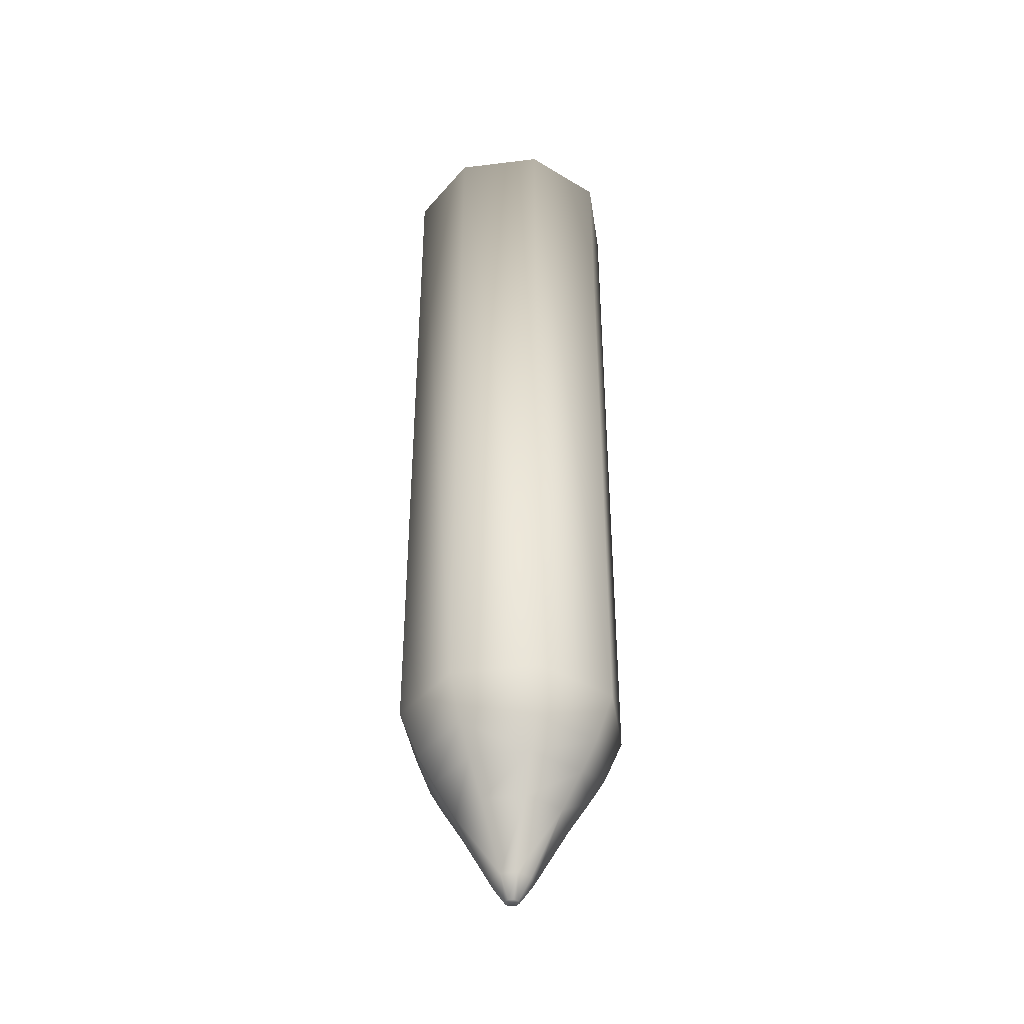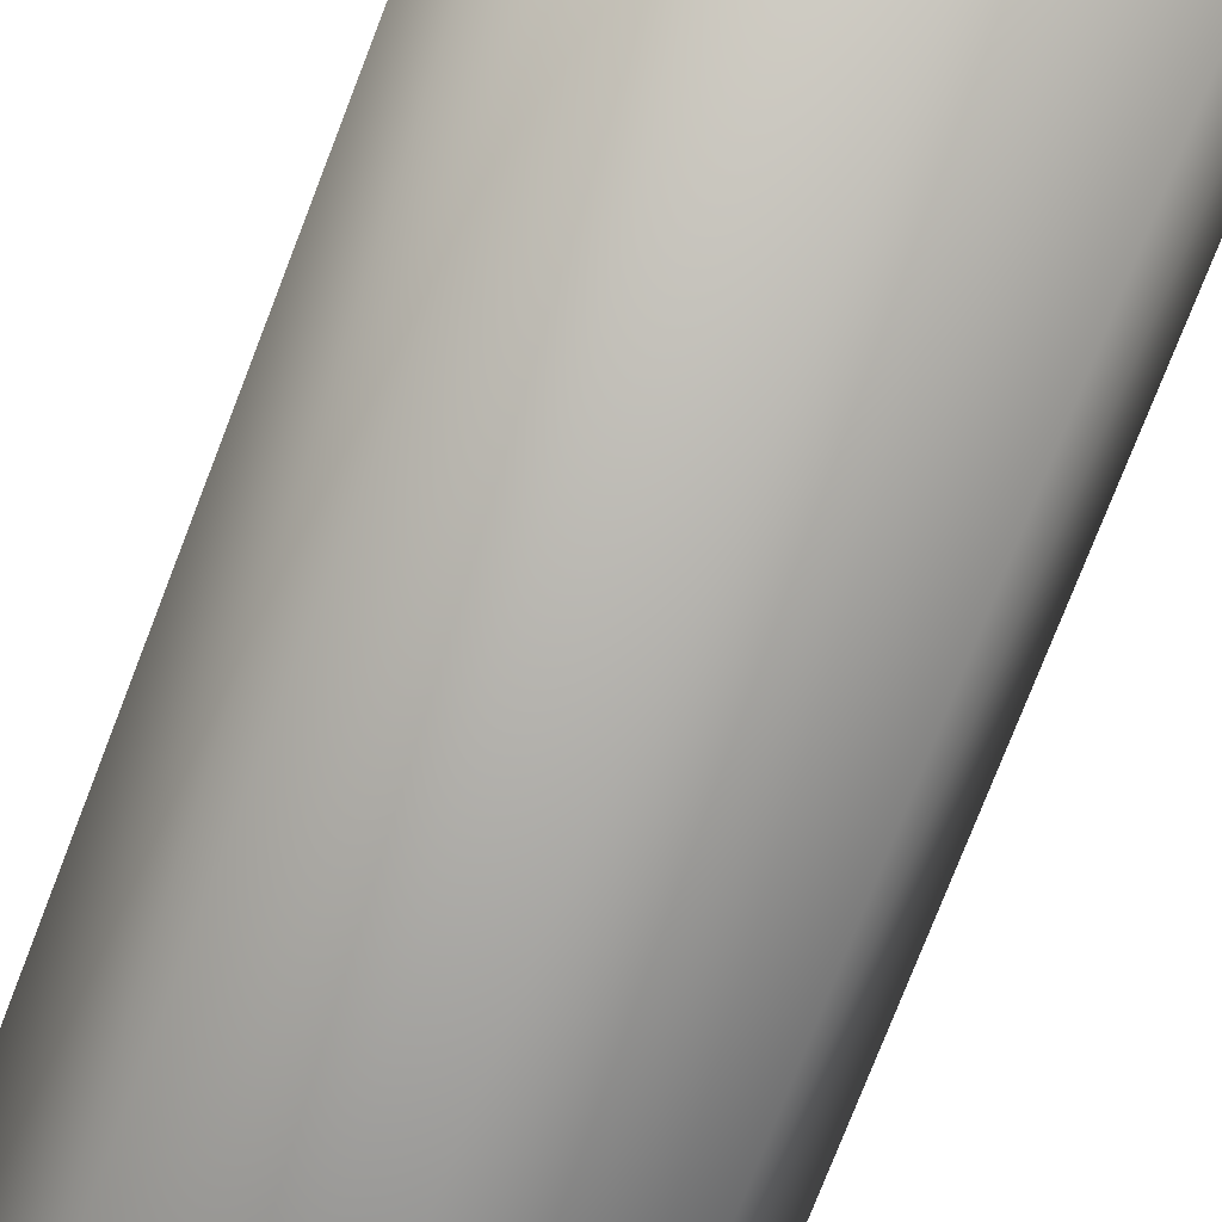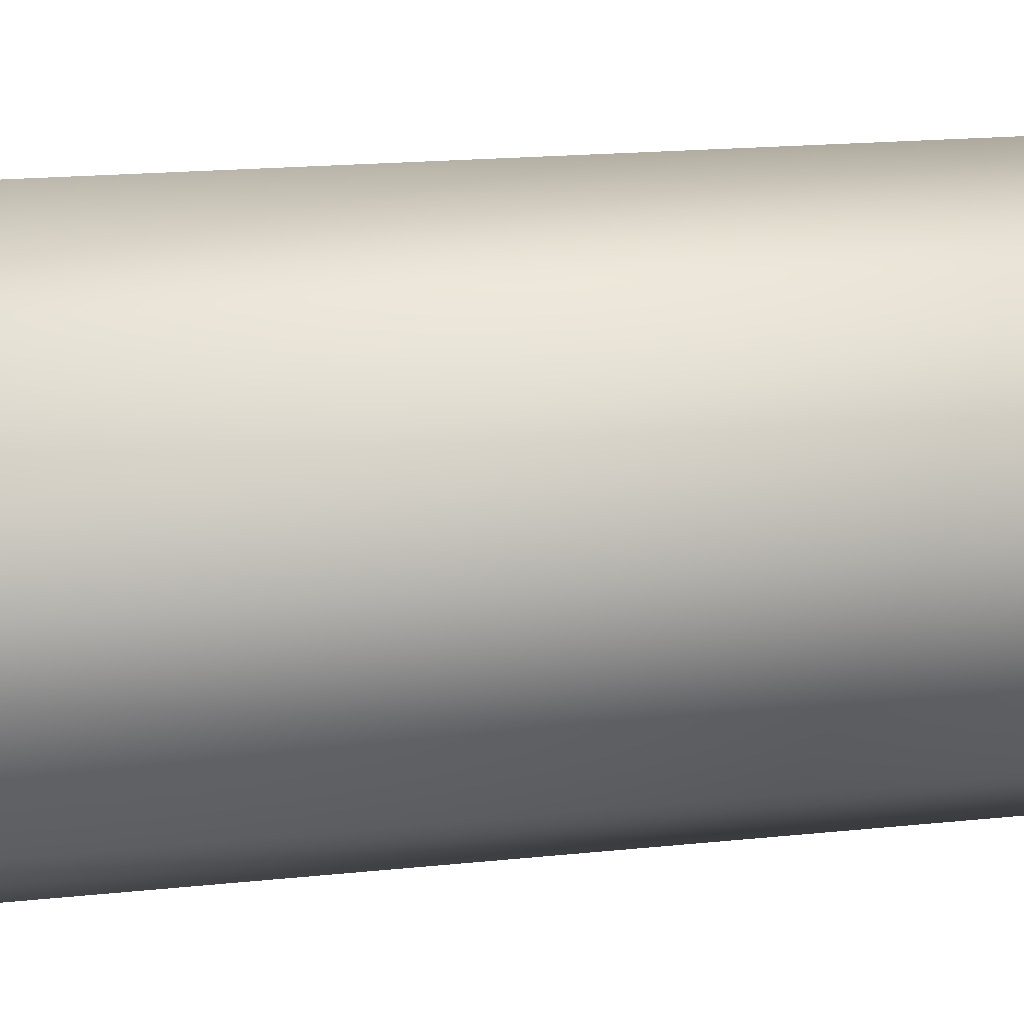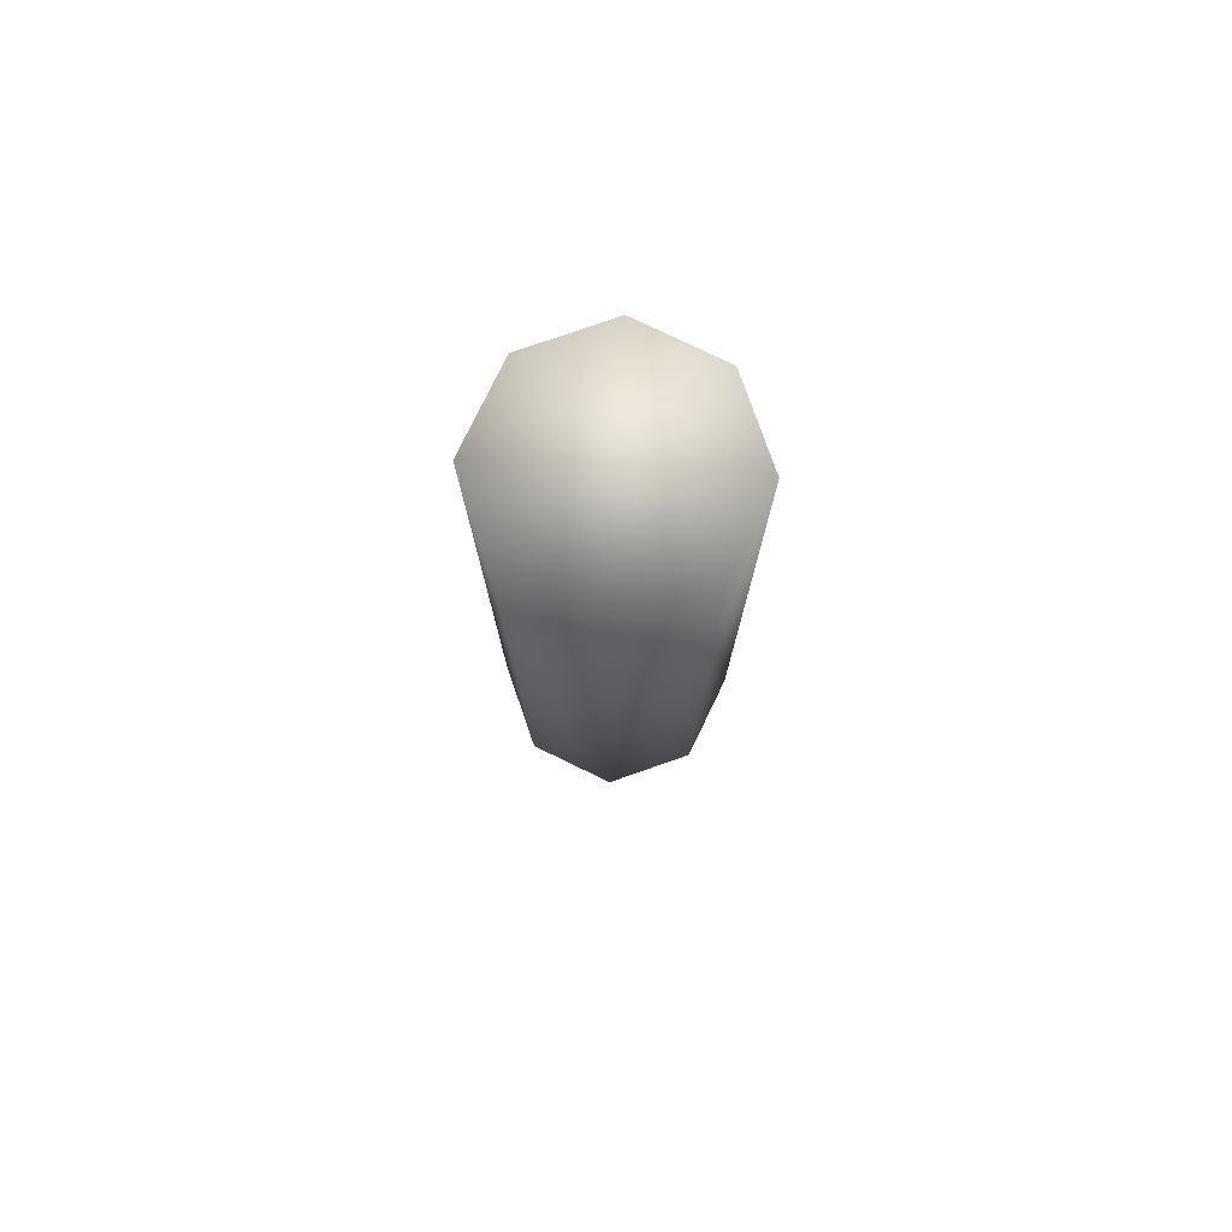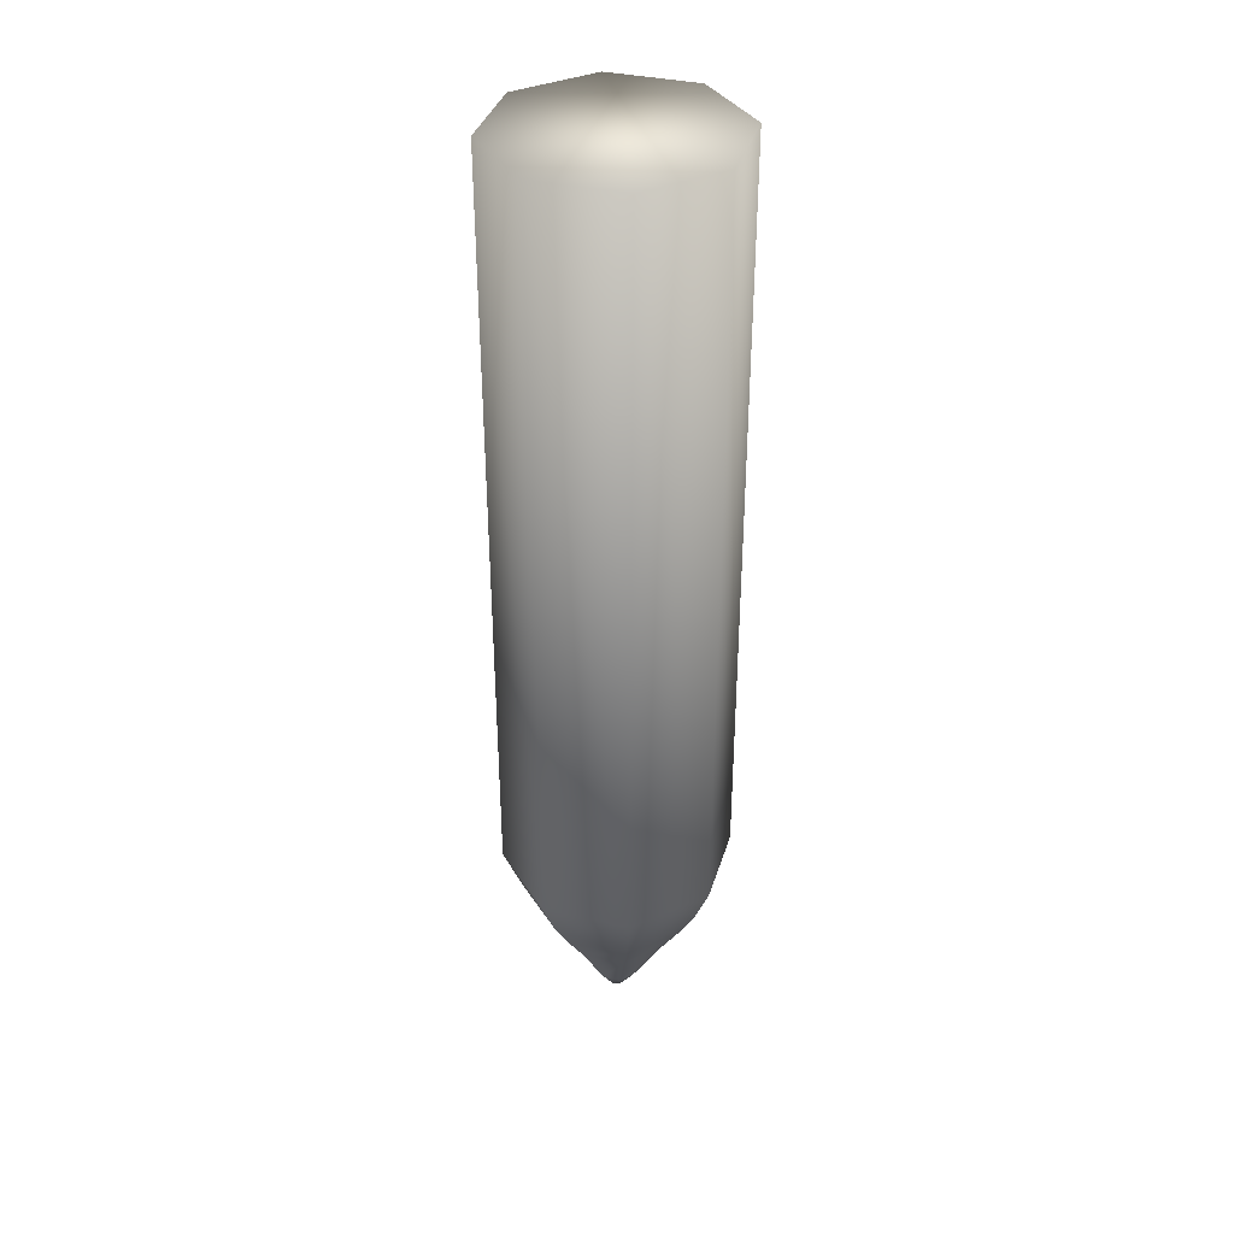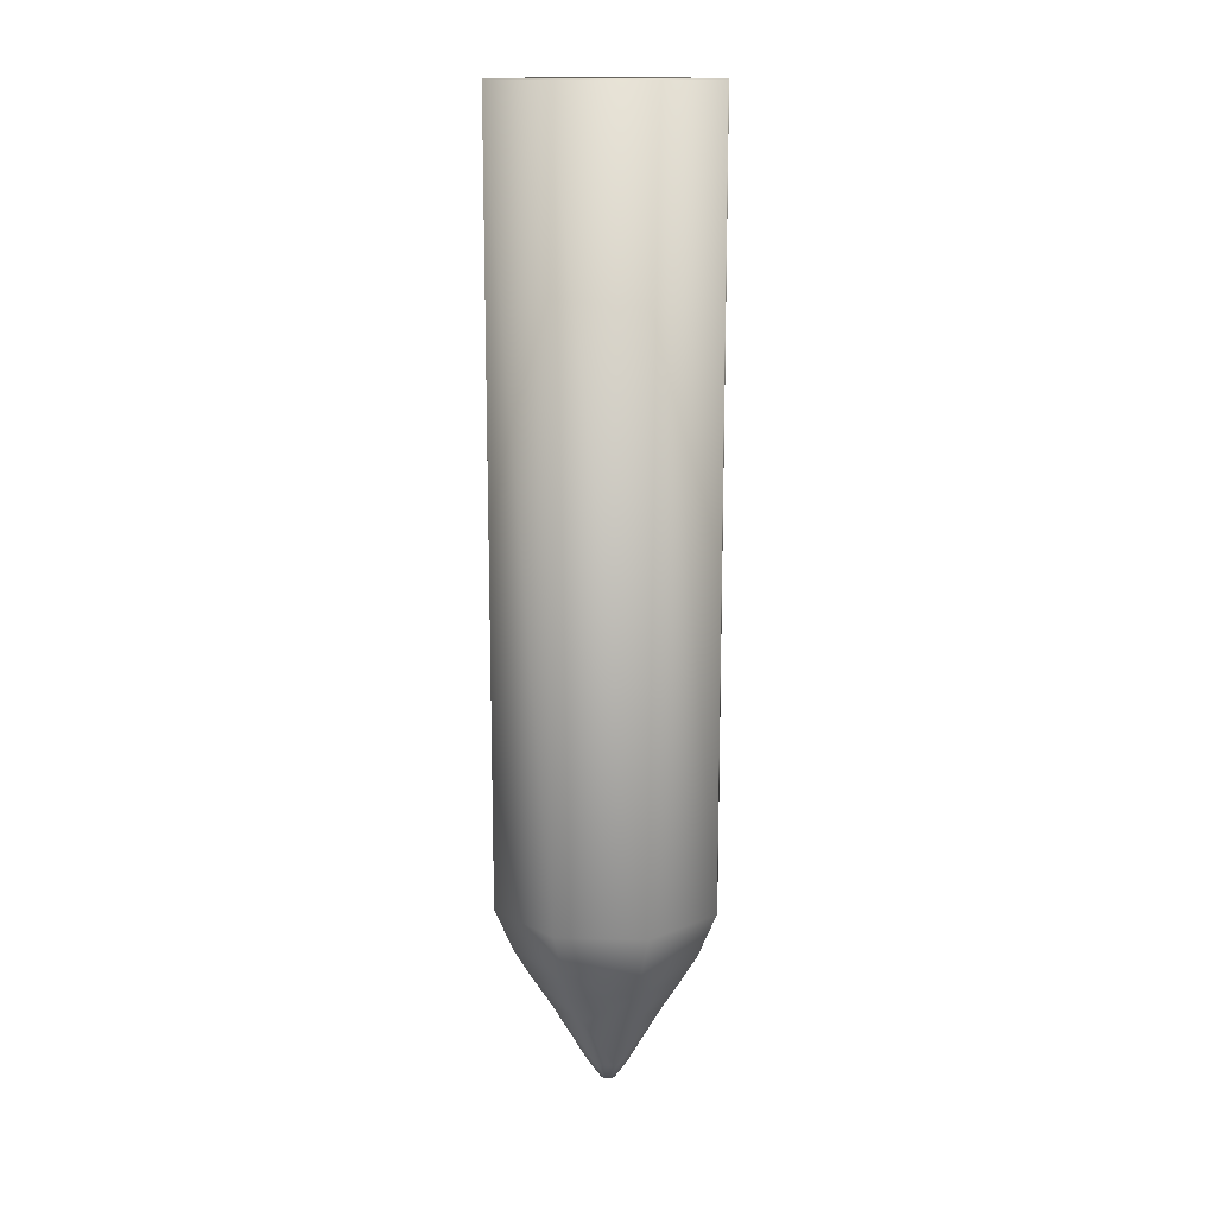
<metadata>
{"format":"obj","ext":"obj","renderer":"f3d","projection":"perspective","resolution":1024,"background":"white","views":[{"elev":-40.5,"azim":-13.9,"up":"+Z"},{"elev":-70.3,"azim":-20.6,"up":"+Y"},{"elev":9.8,"azim":69.4,"up":"+Y"},{"elev":77.6,"azim":-131.7,"up":"+Z"},{"elev":37.1,"azim":-6.3,"up":"+Z"},{"elev":14.7,"azim":161.1,"up":"+Z"}]}
</metadata>
<code>
o Cylinder_Cylinder.001
v -0 -0.1302 0.5519
v -0 0.01047 -0.7039
v -0.1061 -0.08626 0.5519
v -0.0066 0.0132 -0.7039
v -0.15 0.0198 0.5519
v -0.009334 0.0198 -0.7039
v -0.1061 0.1259 0.5519
v -0.0066 0.0264 -0.7039
v -0 0.1698 0.5519
v -0 0.02914 -0.7039
v 0.1061 0.1259 0.5519
v 0.0066 0.0264 -0.7039
v 0.15 0.0198 0.5519
v 0.009334 0.0198 -0.7039
v 0.1061 -0.08626 0.5519
v 0.0066 0.0132 -0.7039
v -0.1061 -0.08626 -0.452
v -0 -0.1302 -0.452
v -0.15 0.0198 -0.452
v -0.1061 0.1259 -0.452
v -0 0.1698 -0.452
v 0.1061 0.1259 -0.452
v 0.15 0.0198 -0.452
v 0.1061 -0.08626 -0.452
v -0.08848 -0.06868 -0.5111
v -0 -0.1053 -0.5111
v -0.1251 0.0198 -0.5111
v -0.08848 0.1083 -0.5111
v -0 0.1449 -0.5111
v 0.08848 0.1083 -0.5111
v 0.1251 0.0198 -0.5111
v 0.08848 -0.06868 -0.5111
v -0.07243 -0.05263 -0.5497
v -0 -0.08264 -0.5497
v -0.1024 0.0198 -0.5497
v -0.07243 0.09224 -0.5497
v -0 0.1222 -0.5497
v 0.07243 0.09224 -0.5497
v 0.1024 0.0198 -0.5497
v 0.07243 -0.05263 -0.5497
v -0.05215 -0.03235 -0.5956
v -0 -0.05395 -0.5956
v -0.07375 0.0198 -0.5956
v -0.05215 0.07195 -0.5956
v -0 0.09355 -0.5956
v 0.05215 0.07195 -0.5956
v 0.07375 0.0198 -0.5956
v 0.05215 -0.03235 -0.5956
v -0.01976 4.1e-05 -0.6768
v -0 -0.008144 -0.6768
v -0.02795 0.0198 -0.6768
v -0.01976 0.03956 -0.6768
v -0 0.04775 -0.6768
v 0.01976 0.03956 -0.6768
v 0.02795 0.0198 -0.6768
v 0.01976 4.1e-05 -0.6768
f 18 3 1
f 17 5 3
f 19 7 5
f 20 9 7
f 21 11 9
f 22 13 11
f 14 10 2
f 13 24 15
f 24 1 15
f 7 13 15
f 25 18 26
f 27 17 25
f 28 19 27
f 28 21 20
f 30 21 29
f 31 22 30
f 32 23 31
f 26 24 32
f 34 25 26
f 35 25 33
f 36 27 35
f 37 28 36
f 37 30 29
f 39 30 38
f 40 31 39
f 34 32 40
f 41 34 42
f 43 33 41
f 44 35 43
f 45 36 44
f 46 37 45
f 46 39 38
f 48 39 47
f 42 40 48
f 49 42 50
f 49 43 41
f 51 44 43
f 53 44 52
f 53 46 45
f 54 47 46
f 55 48 47
f 50 48 56
f 4 50 2
f 6 49 4
f 8 51 6
f 10 52 8
f 10 54 53
f 14 54 12
f 16 55 14
f 16 50 56
f 18 17 3
f 17 19 5
f 19 20 7
f 20 21 9
f 21 22 11
f 22 23 13
f 6 4 2
f 2 16 14
f 14 12 10
f 10 8 6
f 6 2 10
f 13 23 24
f 24 18 1
f 15 1 3
f 3 5 15
f 7 9 11
f 11 13 7
f 15 5 7
f 25 17 18
f 27 19 17
f 28 20 19
f 28 29 21
f 30 22 21
f 31 23 22
f 32 24 23
f 26 18 24
f 34 33 25
f 35 27 25
f 36 28 27
f 37 29 28
f 37 38 30
f 39 31 30
f 40 32 31
f 34 26 32
f 41 33 34
f 43 35 33
f 44 36 35
f 45 37 36
f 46 38 37
f 46 47 39
f 48 40 39
f 42 34 40
f 49 41 42
f 49 51 43
f 51 52 44
f 53 45 44
f 53 54 46
f 54 55 47
f 55 56 48
f 50 42 48
f 4 49 50
f 6 51 49
f 8 52 51
f 10 53 52
f 10 12 54
f 14 55 54
f 16 56 55
f 16 2 50

</code>
